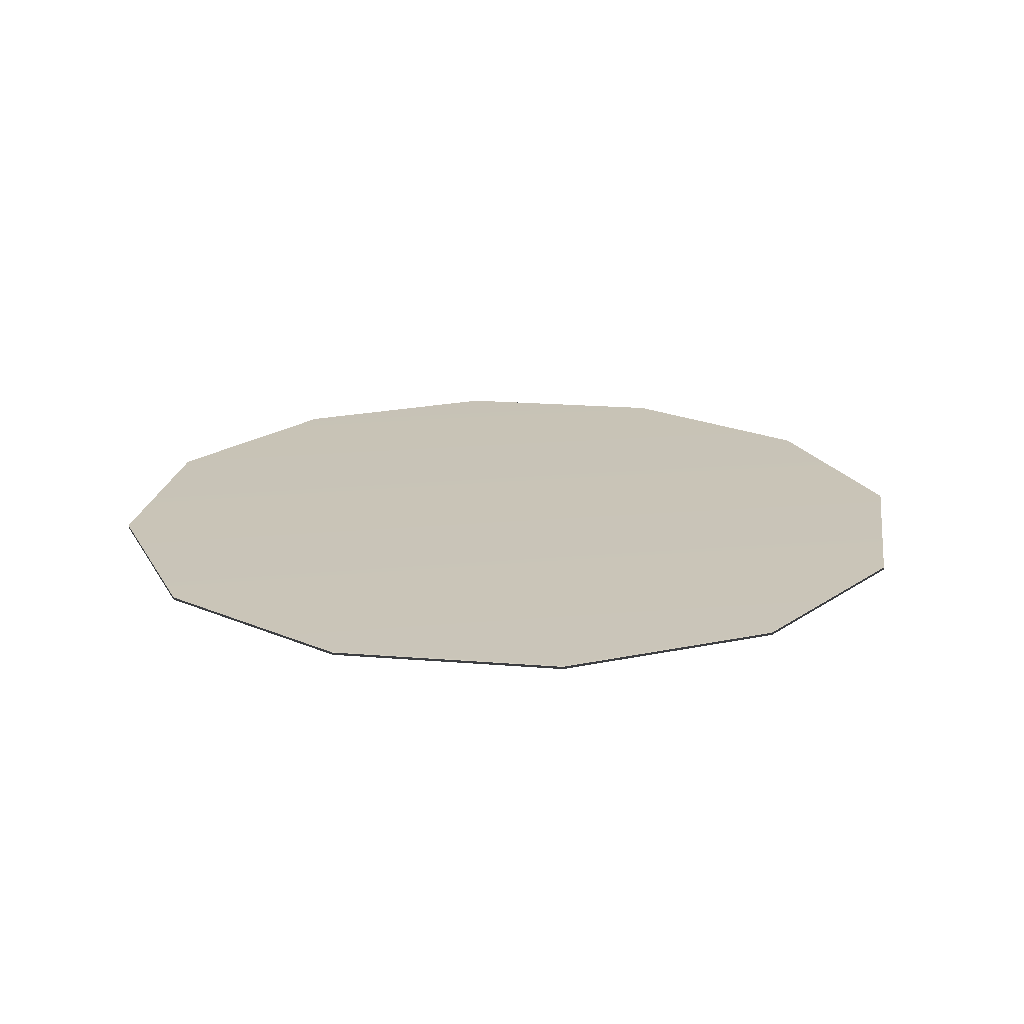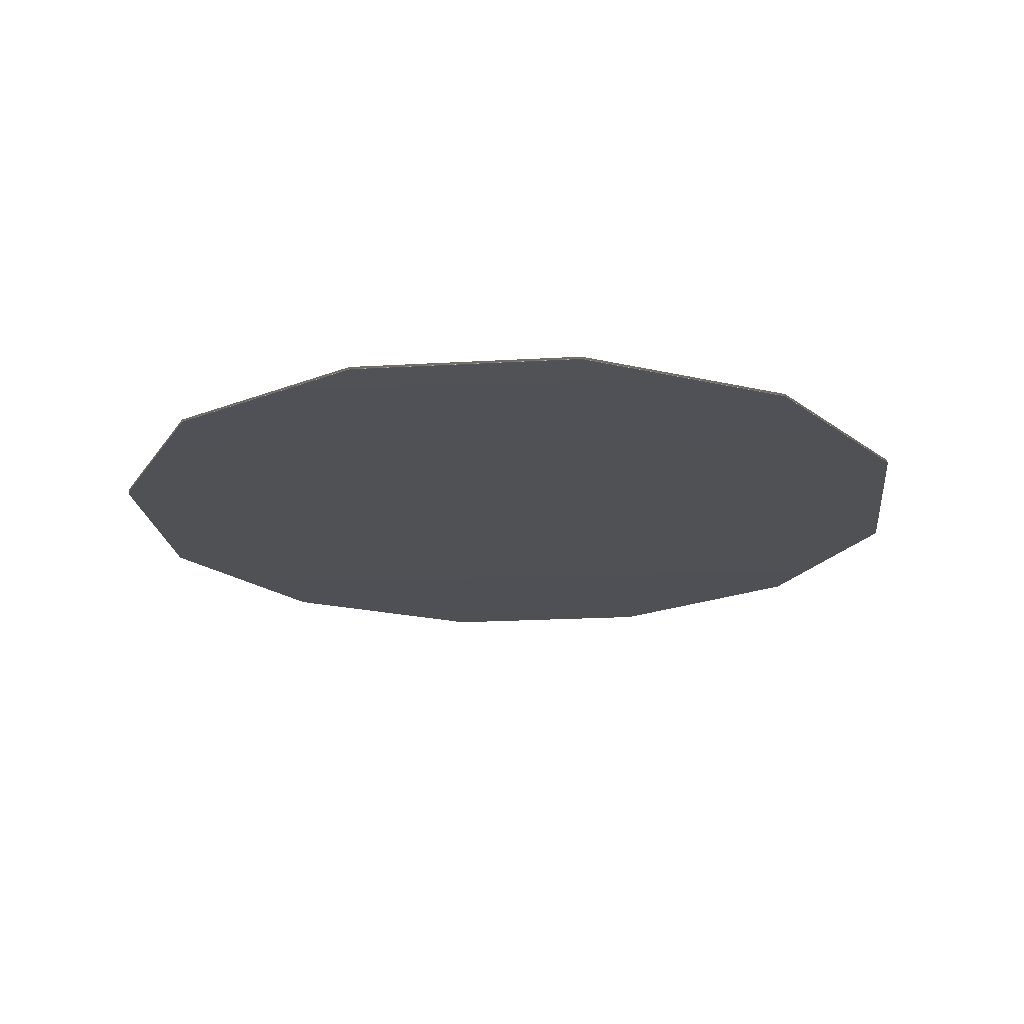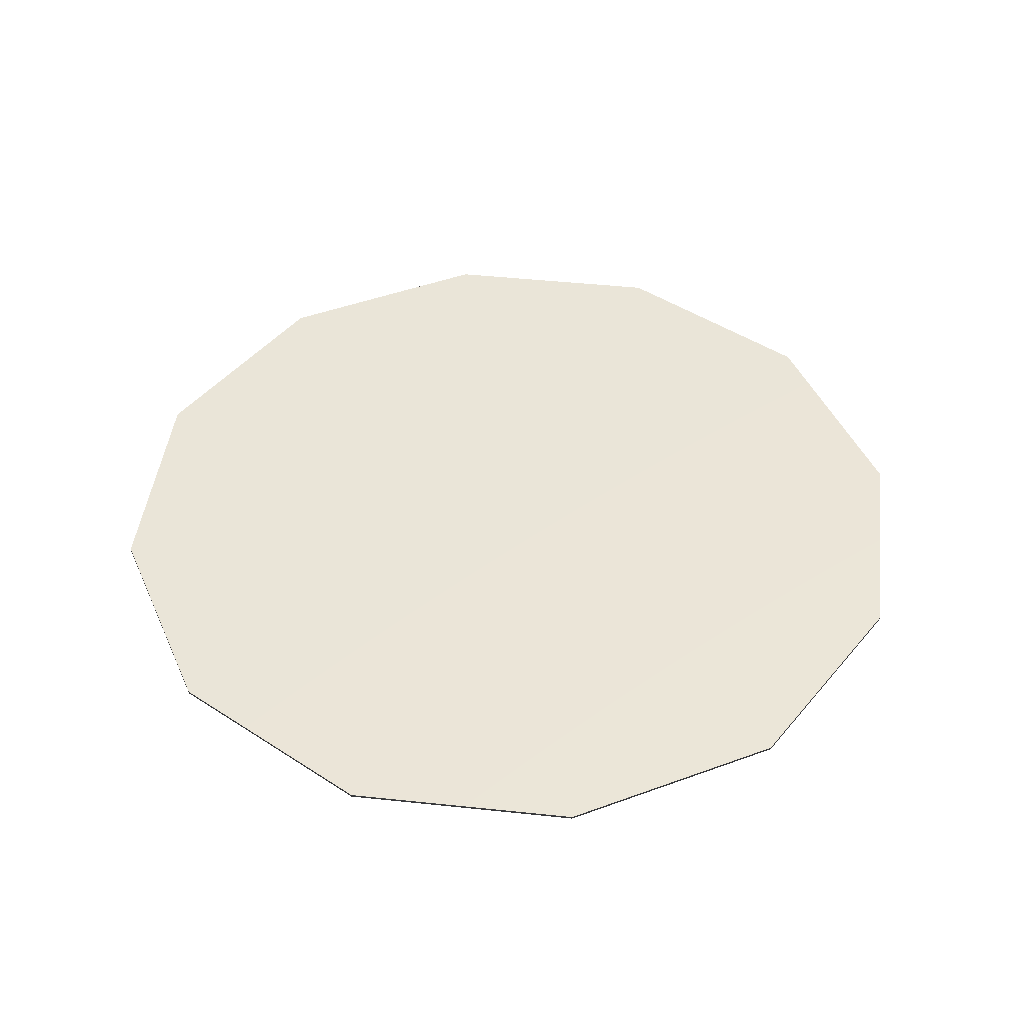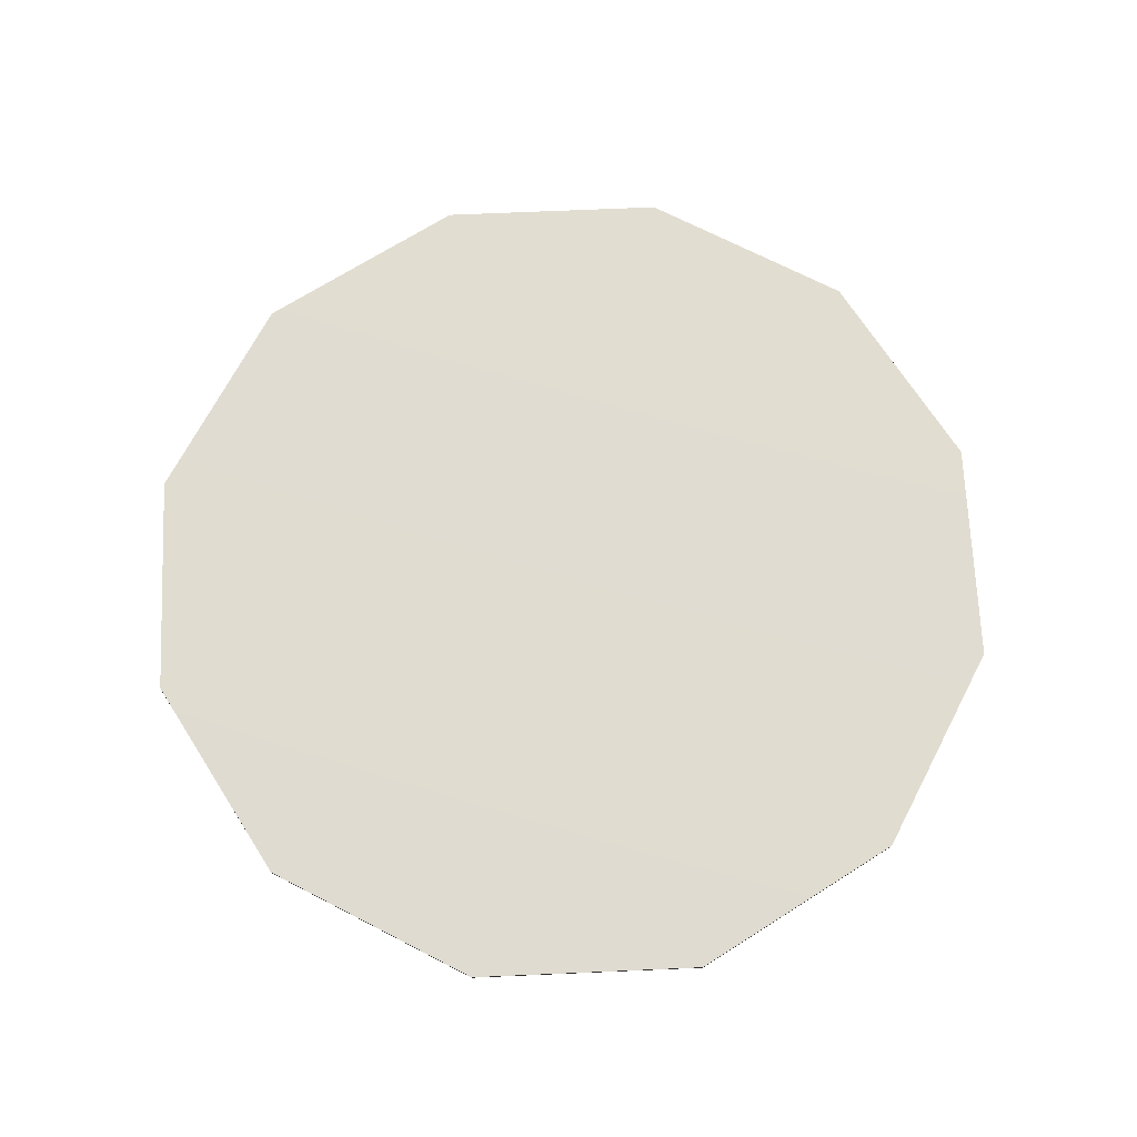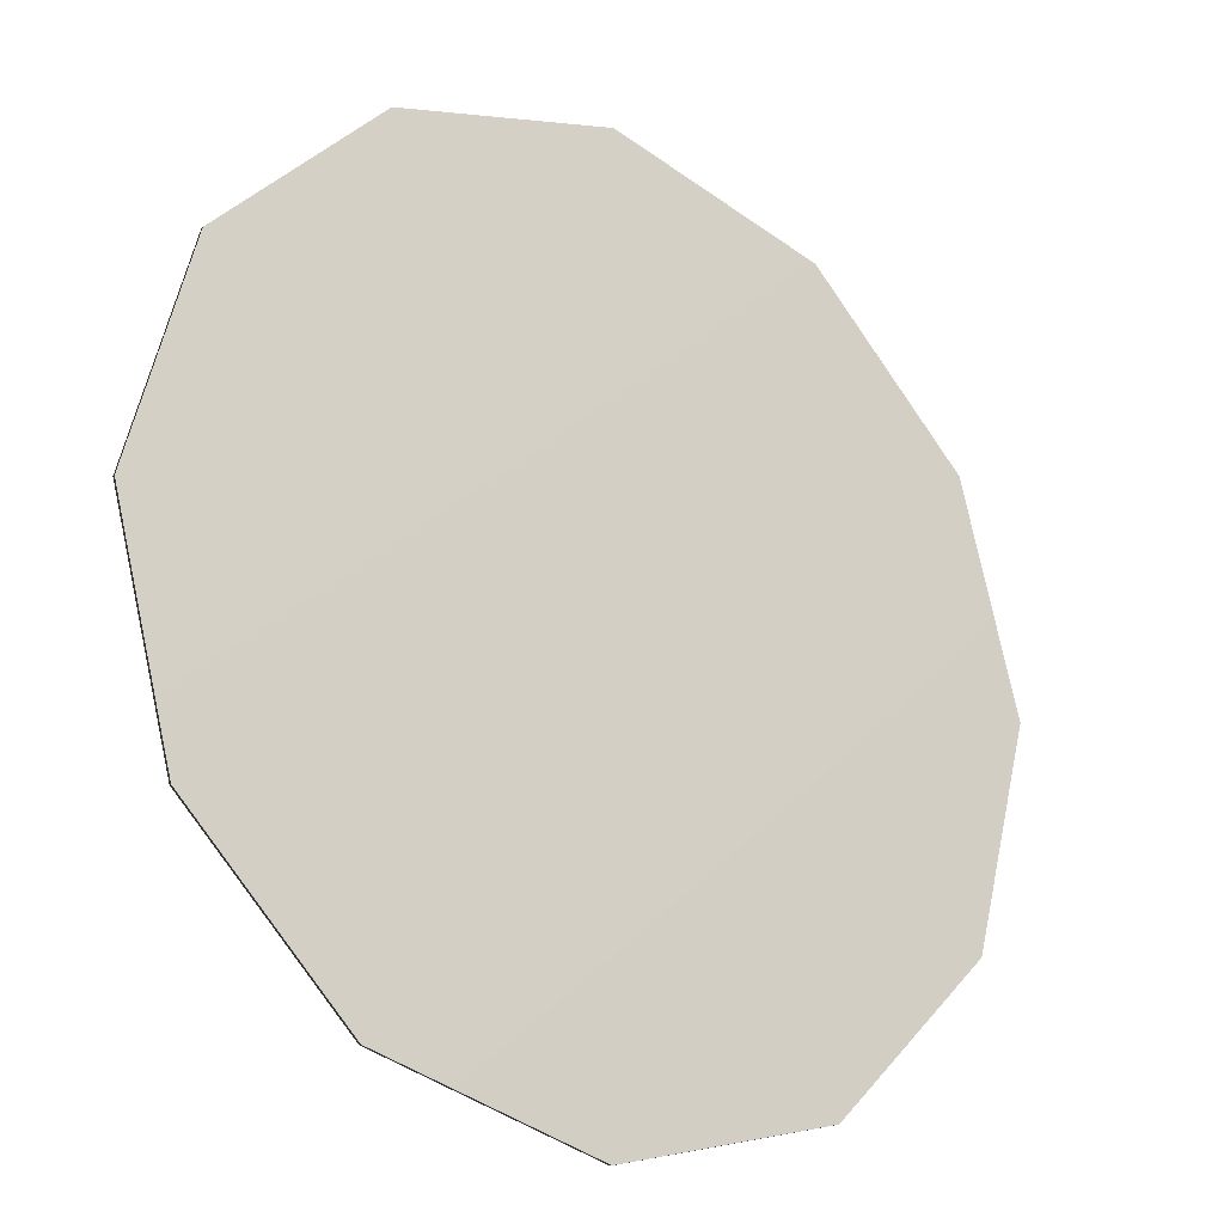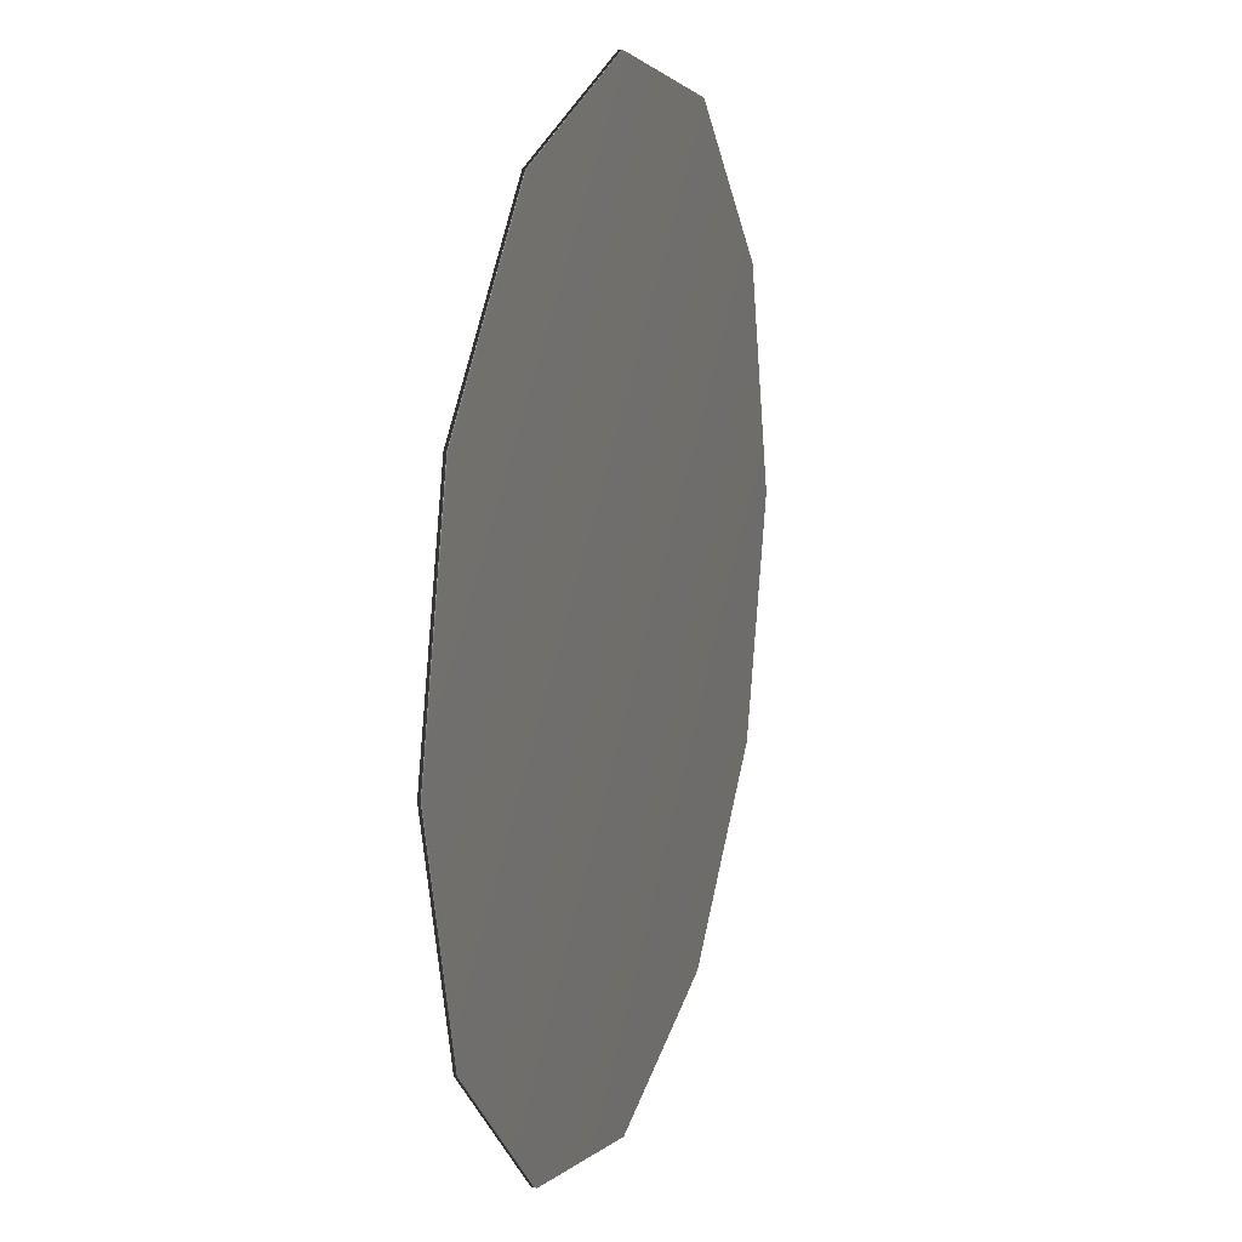
<metadata>
{"format":"obj","ext":"obj","renderer":"f3d","projection":"perspective","resolution":1024,"background":"white","views":[{"elev":20.0,"azim":-156.4,"up":"+Z"},{"elev":-19.9,"azim":-98.8,"up":"+Z"},{"elev":45.4,"azim":-8.0,"up":"+Z"},{"elev":69.3,"azim":-47.5,"up":"+Z"},{"elev":-21.9,"azim":143.6,"up":"+Y"},{"elev":16.2,"azim":-72.8,"up":"+Y"}]}
</metadata>
<code>
g default
v -0.07652 -0.01696 0.02301
v -3.533 -0.01696 0.02301
v -3.07 1.711 0.02301
v -1.805 2.976 0.02301
v -0.07652 3.439 0.02301
v 1.652 2.976 0.02301
v 2.917 1.711 0.02301
v 3.38 -0.01696 0.02301
v 2.917 -1.745 0.02301
v 1.652 -3.01 0.02301
v -0.07652 -3.473 0.02301
v -1.805 -3.01 0.02301
v -3.07 -1.745 0.02301
v -3.533 -0.01696 -0.01473
v -3.07 1.711 -0.01473
v -1.805 2.976 -0.01473
v -0.07652 3.439 -0.01473
v 1.652 2.976 -0.01473
v 2.917 1.711 -0.01473
v 3.38 -0.01696 -0.01473
v 2.917 -1.745 -0.01473
v 1.652 -3.01 -0.01473
v -0.07652 -3.473 -0.01473
v -1.805 -3.01 -0.01473
v -3.07 -1.745 -0.01473
v -0.07652 -0.01696 -0.01473
g polySurface4 polySurface1
f 1 3 2
f 1 4 3
f 1 5 4
f 1 6 5
f 1 7 6
f 1 8 7
f 1 9 8
f 1 10 9
f 1 11 10
f 1 12 11
f 1 13 12
f 1 2 13
f 2 15 14
f 2 3 15
f 3 16 15
f 3 4 16
f 4 17 16
f 4 5 17
f 5 18 17
f 5 6 18
f 6 19 18
f 6 7 19
f 7 20 19
f 7 8 20
f 8 21 20
f 8 9 21
f 9 22 21
f 9 10 22
f 10 23 22
f 10 11 23
f 11 24 23
f 11 12 24
f 12 25 24
f 12 13 25
f 13 14 25
f 13 2 14
f 26 14 15
f 26 15 16
f 26 16 17
f 26 17 18
f 26 18 19
f 26 19 20
f 26 20 21
f 26 21 22
f 26 22 23
f 26 23 24
f 26 24 25
f 26 25 14

</code>
